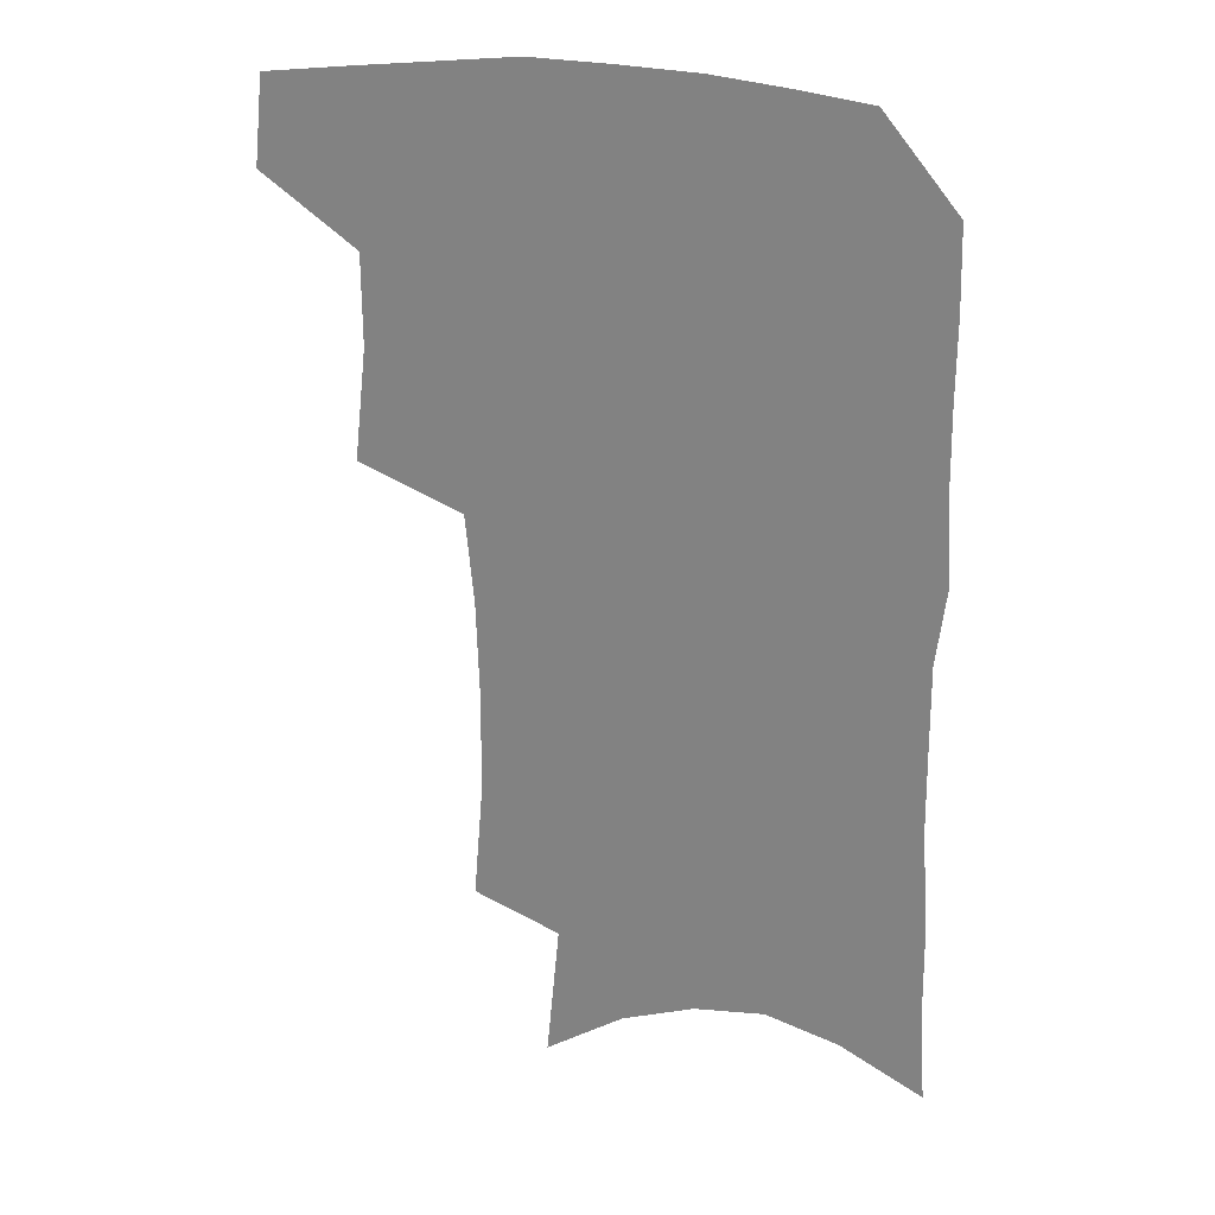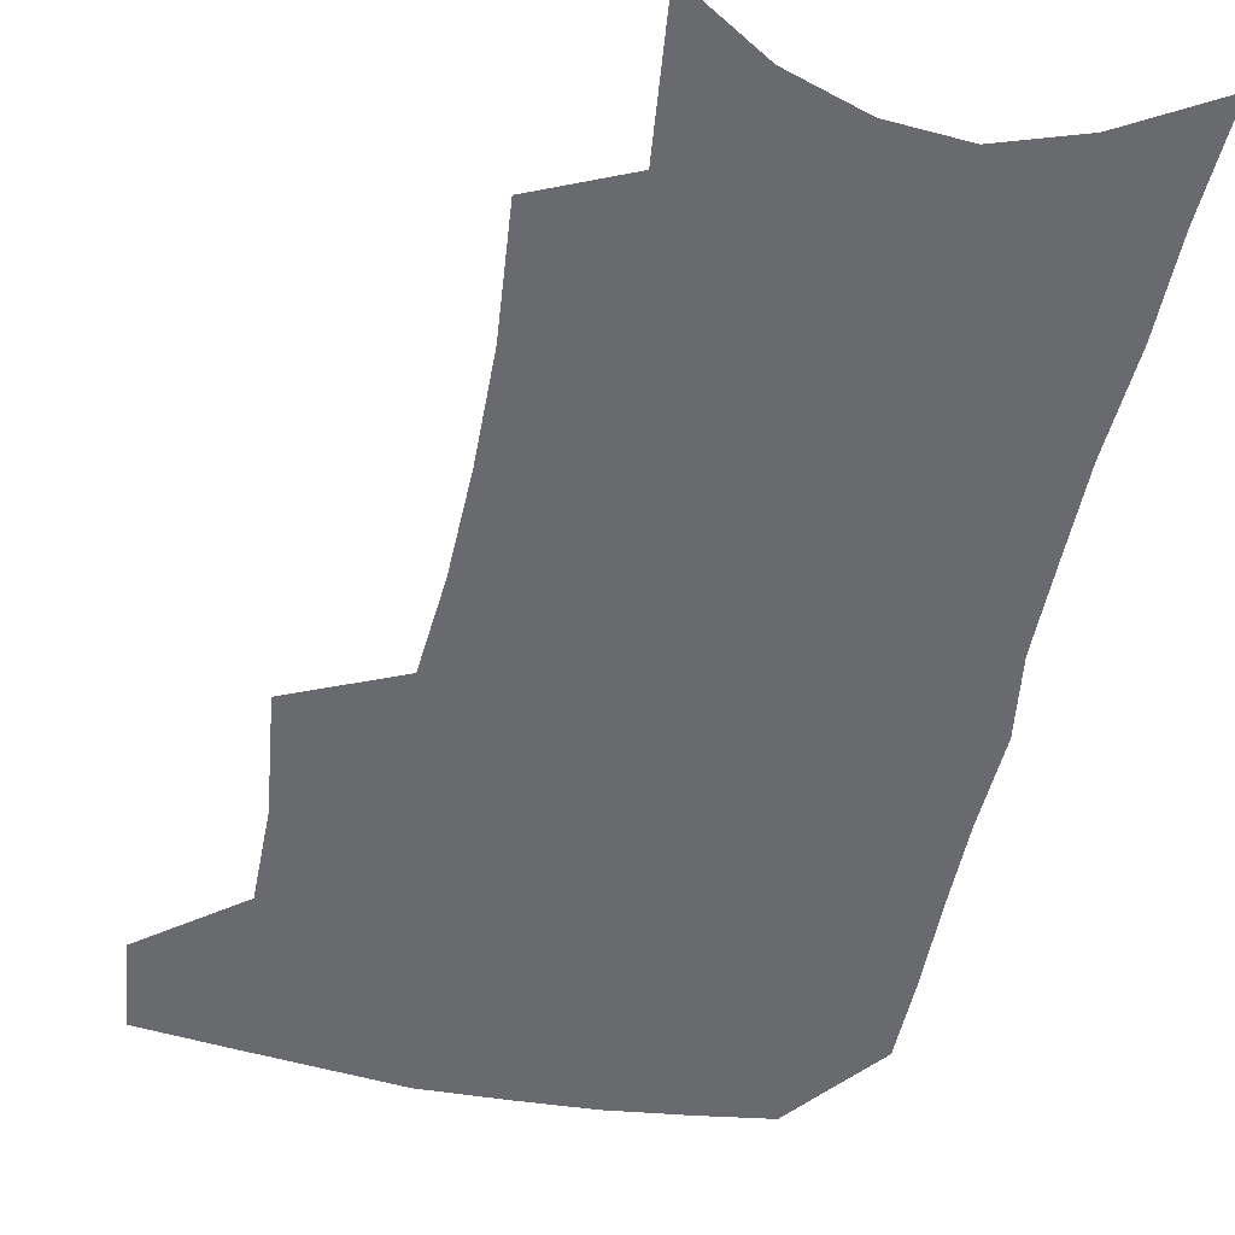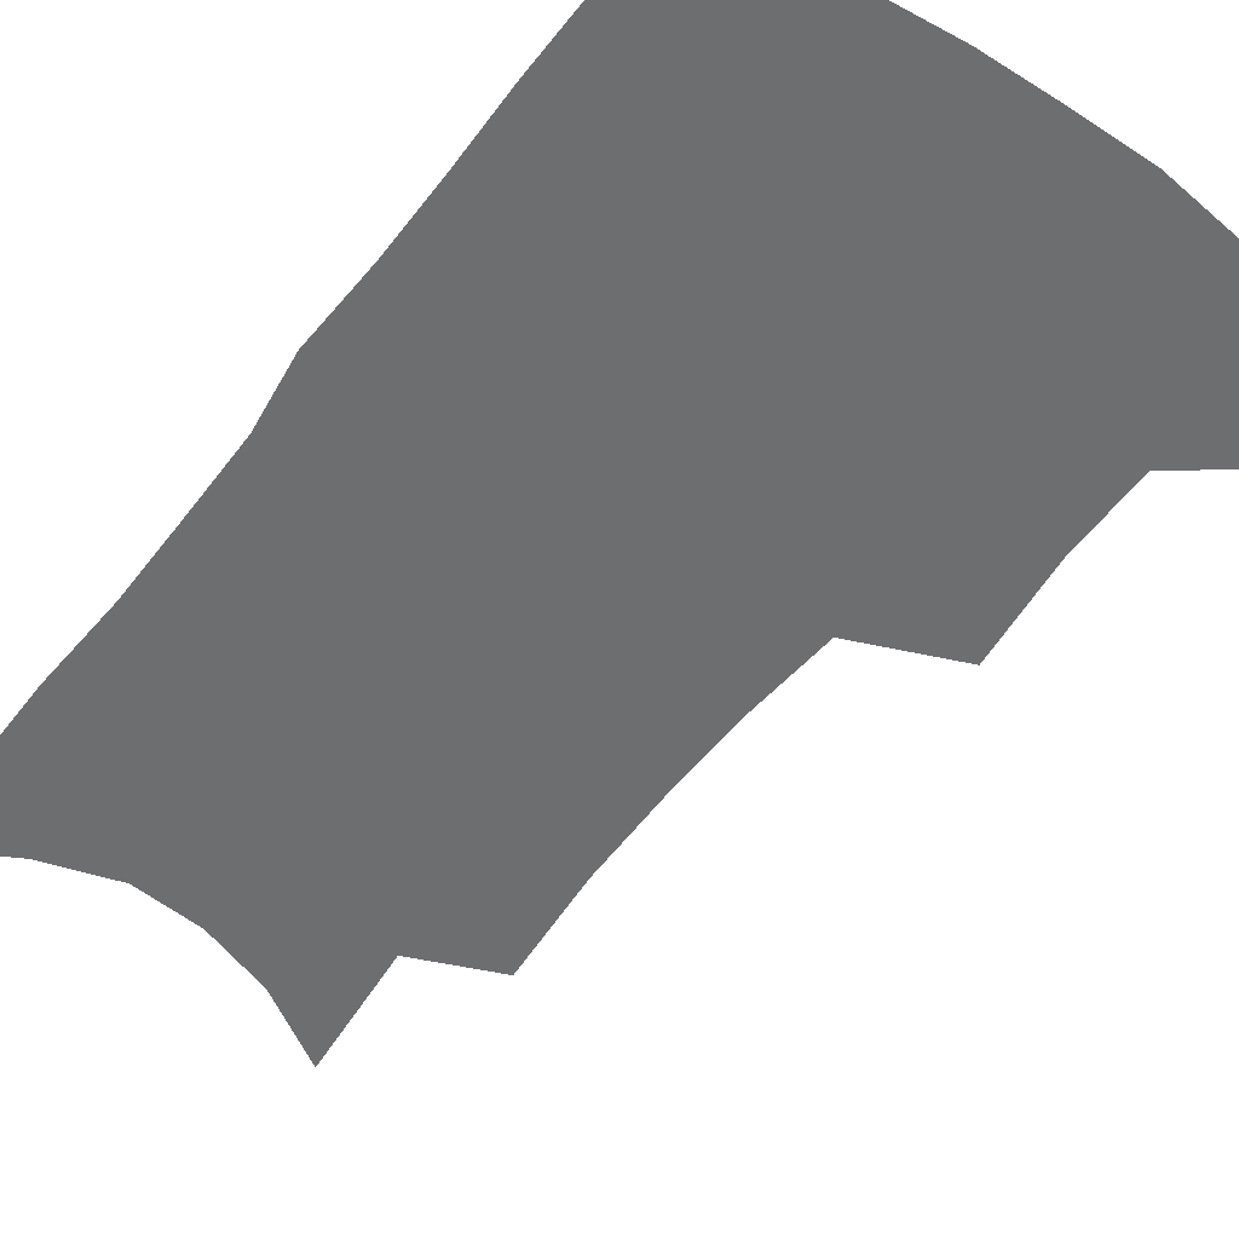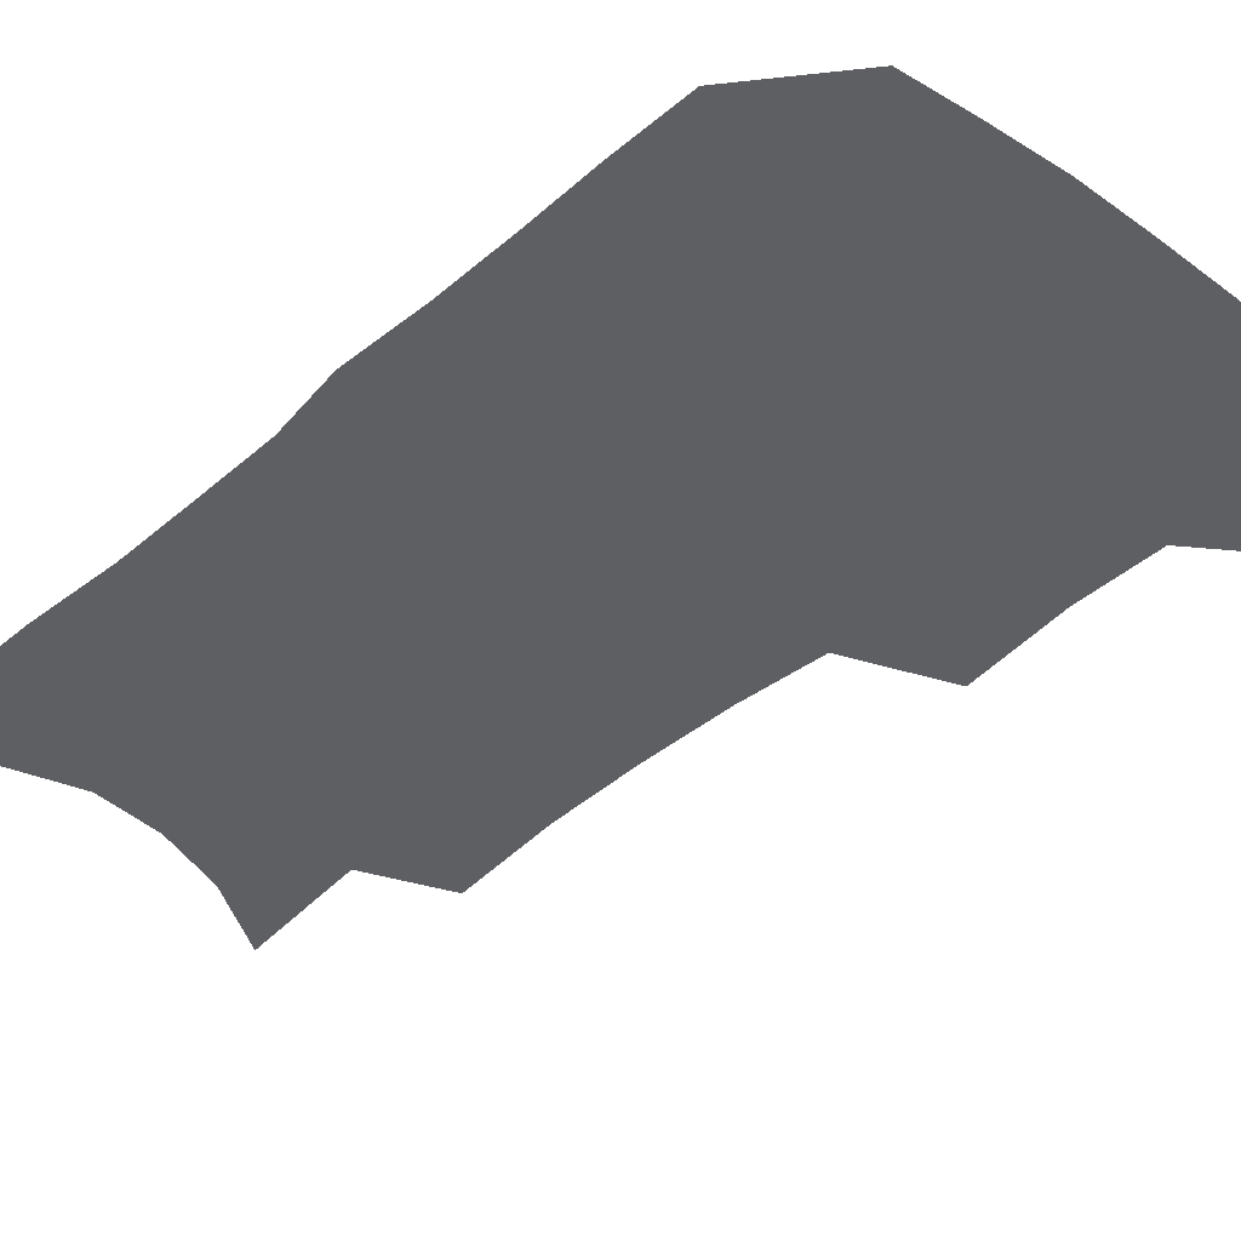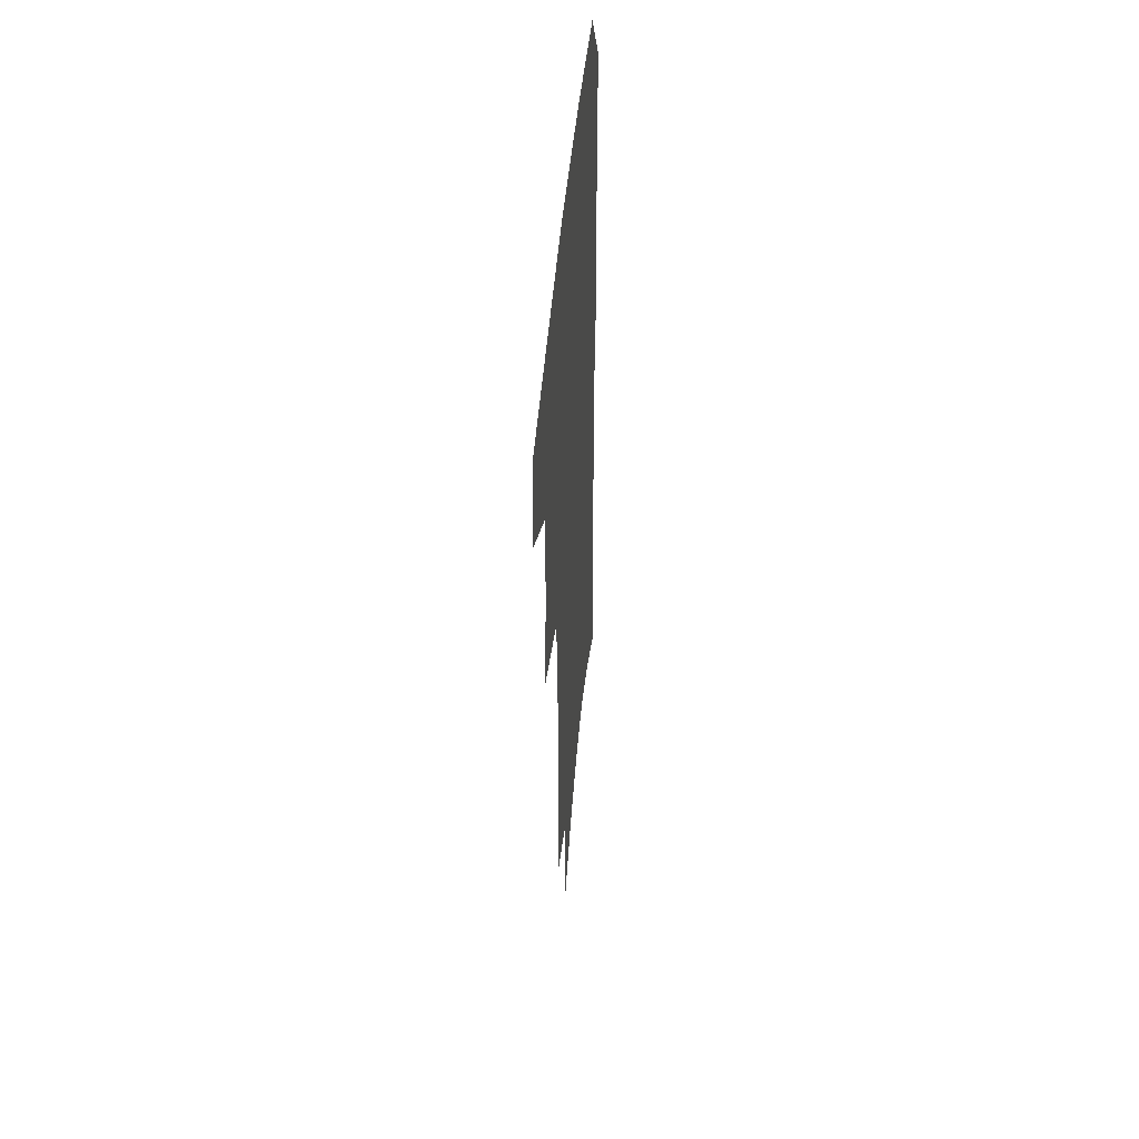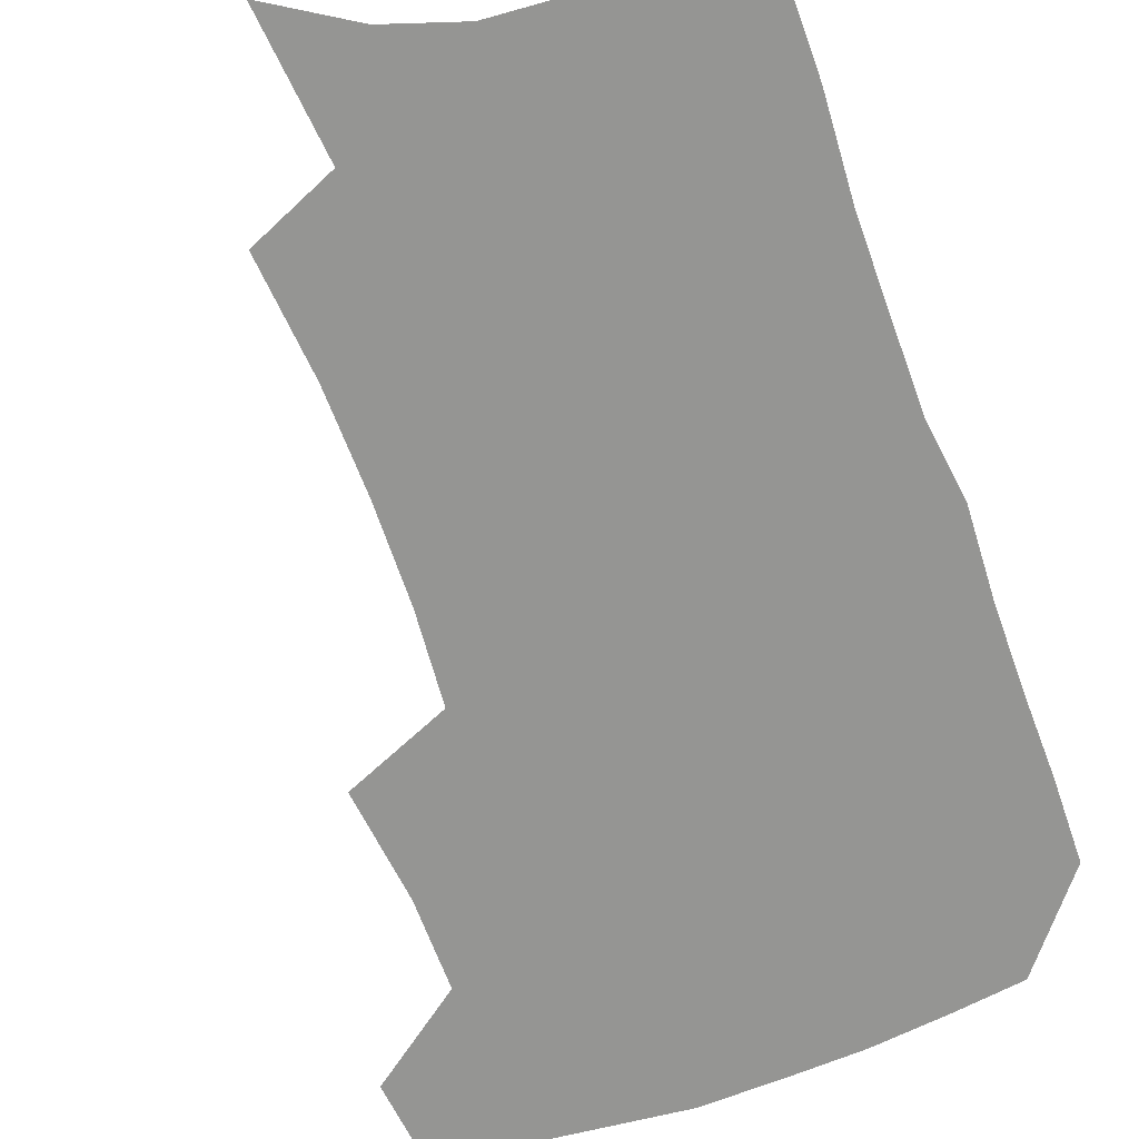
<metadata>
{"format":"obj","ext":"obj","renderer":"f3d","projection":"perspective","resolution":1024,"background":"white","views":[{"elev":26.3,"azim":14.4,"up":"+Y"},{"elev":-53.1,"azim":-11.0,"up":"+Z"},{"elev":-54.2,"azim":144.1,"up":"+Z"},{"elev":-41.2,"azim":136.8,"up":"+Z"},{"elev":49.2,"azim":-84.9,"up":"+Y"},{"elev":-67.3,"azim":20.5,"up":"+Z"}]}
</metadata>
<code>
v 485.5 470.5 0
v 488.7 501.9 0
v 514.6 372.8 0
v 519 413.2 0
v 518.9 445.7 0
v 521.1 477.6 0
v 517.9 505.5 0
v 551.8 209.6 0
v 555.3 251.9 0
v 555.6 289 0
v 554.5 324.6 0
v 551.5 357.3 0
v 550.3 391.5 0
v 550.4 423.4 0
v 550.7 453.1 0
v 549.8 480.6 0
v 546.3 508.7 0
v 578 146 0
v 582.6 196.6 0
v 584.7 239 0
v 583.6 272.6 0
v 583.4 308.8 0
v 581.8 340.6 0
v 578.9 368.5 0
v 578.9 400.9 0
v 579 430.2 0
v 578.9 457.1 0
v 577.5 482.7 0
v 574.1 511.8 0
v 606.2 163.9 0
v 609.6 215 0
v 608.9 248.8 0
v 607.7 281.5 0
v 606.8 314.9 0
v 605.5 346.2 0
v 604.4 375 0
v 603.8 403.2 0
v 604.1 431.9 0
v 604.2 458.2 0
v 604 483.7 0
v 603 511.3 0
v 632.6 172.8 0
v 632.8 217 0
v 632 253.2 0
v 630.7 285.9 0
v 629.9 315.4 0
v 628.8 346.1 0
v 628.3 377.3 0
v 628.3 405.4 0
v 628.5 433 0
v 629.2 458.6 0
v 630.3 483.2 0
v 630.6 510.2 0
v 658.3 175 0
v 656.4 216.3 0
v 656 248 0
v 654.5 281.6 0
v 652.6 317.4 0
v 651.8 347.7 0
v 652.5 374.3 0
v 652.5 402.8 0
v 652.3 431.7 0
v 653.4 457.2 0
v 655.3 481.9 0
v 657.8 507.2 0
v 685.3 166.5 0
v 682.3 206.6 0
v 681.1 241 0
v 678.2 277.5 0
v 678.7 307.5 0
v 677.5 339.1 0
v 677.2 368.8 0
v 678.2 396.7 0
v 679.7 424 0
v 679.9 452 0
v 679.8 479.6 0
v 683.5 503.8 0
v 691 541 0
v 716 149.5 0
v 713.6 187.5 0
v 713.1 221 0
v 710.5 257.1 0
v 710.1 289.3 0
v 709.9 321 0
v 713.3 348.8 0
v 711.3 381.3 0
v 710.9 412 0
v 711 441.5 0
v 710.2 471 0
f 5 6 1
f 1 6 2
f 6 7 2
f 12 13 3
f 3 13 4
f 13 14 4
f 4 14 5
f 14 15 5
f 5 15 6
f 15 16 6
f 6 16 7
f 16 17 7
f 19 20 8
f 8 20 9
f 20 21 9
f 9 21 10
f 21 22 10
f 10 22 11
f 22 23 11
f 11 23 12
f 23 24 12
f 12 24 13
f 24 25 13
f 13 25 14
f 25 26 14
f 14 26 15
f 26 27 15
f 15 27 16
f 27 28 16
f 16 28 17
f 28 29 17
f 18 30 19
f 30 31 19
f 19 31 20
f 31 32 20
f 20 32 21
f 32 33 21
f 21 33 22
f 33 34 22
f 22 34 23
f 34 35 23
f 23 35 24
f 35 36 24
f 24 36 25
f 36 37 25
f 25 37 26
f 37 38 26
f 26 38 27
f 38 39 27
f 27 39 28
f 39 40 28
f 28 40 29
f 40 41 29
f 30 42 31
f 42 43 31
f 31 43 32
f 43 44 32
f 32 44 33
f 44 45 33
f 33 45 34
f 45 46 34
f 34 46 35
f 46 47 35
f 35 47 36
f 47 48 36
f 36 48 37
f 48 49 37
f 37 49 38
f 49 50 38
f 38 50 39
f 50 51 39
f 39 51 40
f 51 52 40
f 40 52 41
f 52 53 41
f 42 54 43
f 54 55 43
f 43 55 44
f 55 56 44
f 44 56 45
f 56 57 45
f 45 57 46
f 57 58 46
f 46 58 47
f 58 59 47
f 47 59 48
f 59 60 48
f 48 60 49
f 60 61 49
f 49 61 50
f 61 62 50
f 50 62 51
f 62 63 51
f 51 63 52
f 63 64 52
f 52 64 53
f 64 65 53
f 54 66 55
f 66 67 55
f 55 67 56
f 67 68 56
f 56 68 57
f 68 69 57
f 57 69 58
f 69 70 58
f 58 70 59
f 70 71 59
f 59 71 60
f 71 72 60
f 60 72 61
f 72 73 61
f 61 73 62
f 73 74 62
f 62 74 63
f 74 75 63
f 63 75 64
f 75 76 64
f 64 76 65
f 76 77 65
f 66 79 67
f 79 80 67
f 67 80 68
f 80 81 68
f 68 81 69
f 81 82 69
f 69 82 70
f 82 83 70
f 70 83 71
f 83 84 71
f 71 84 72
f 84 85 72
f 72 85 73
f 85 86 73
f 73 86 74
f 86 87 74
f 74 87 75
f 87 88 75
f 75 88 76
f 88 89 76
f 76 89 77

</code>
